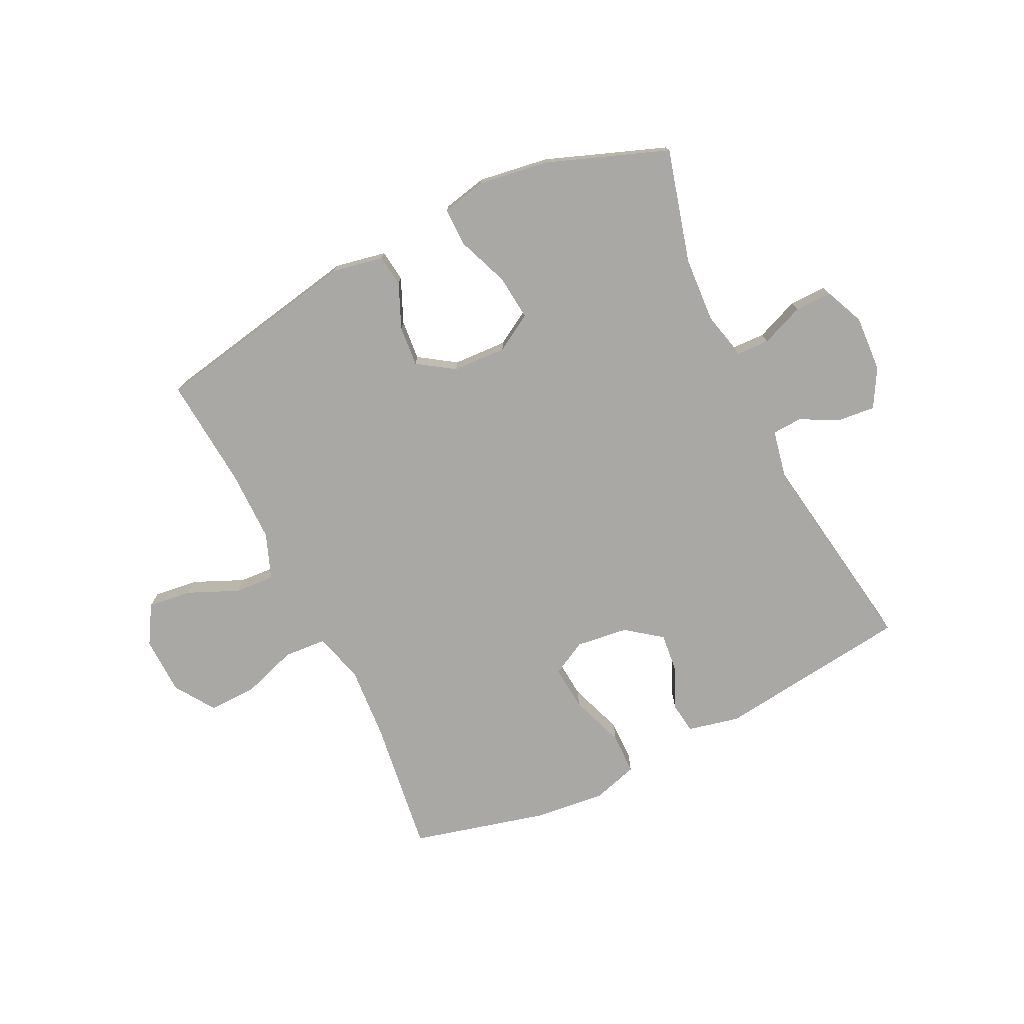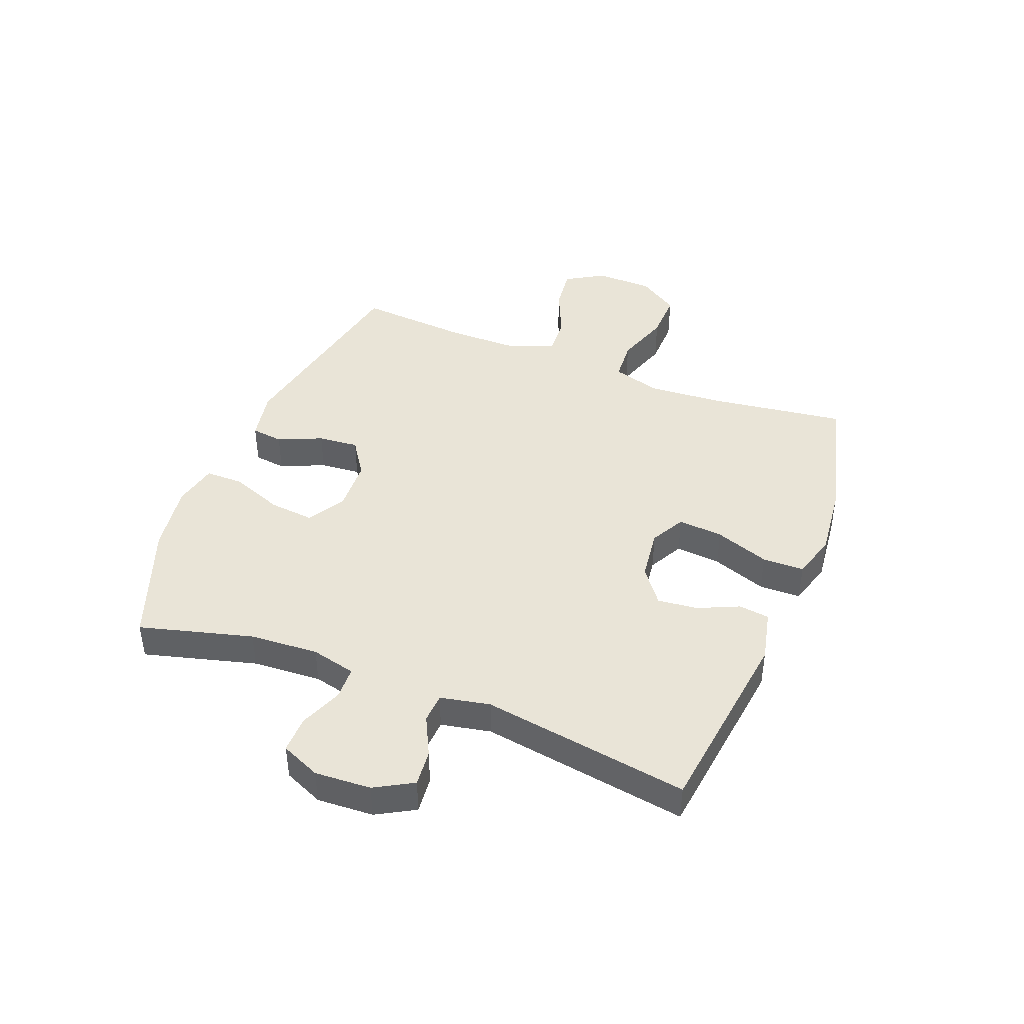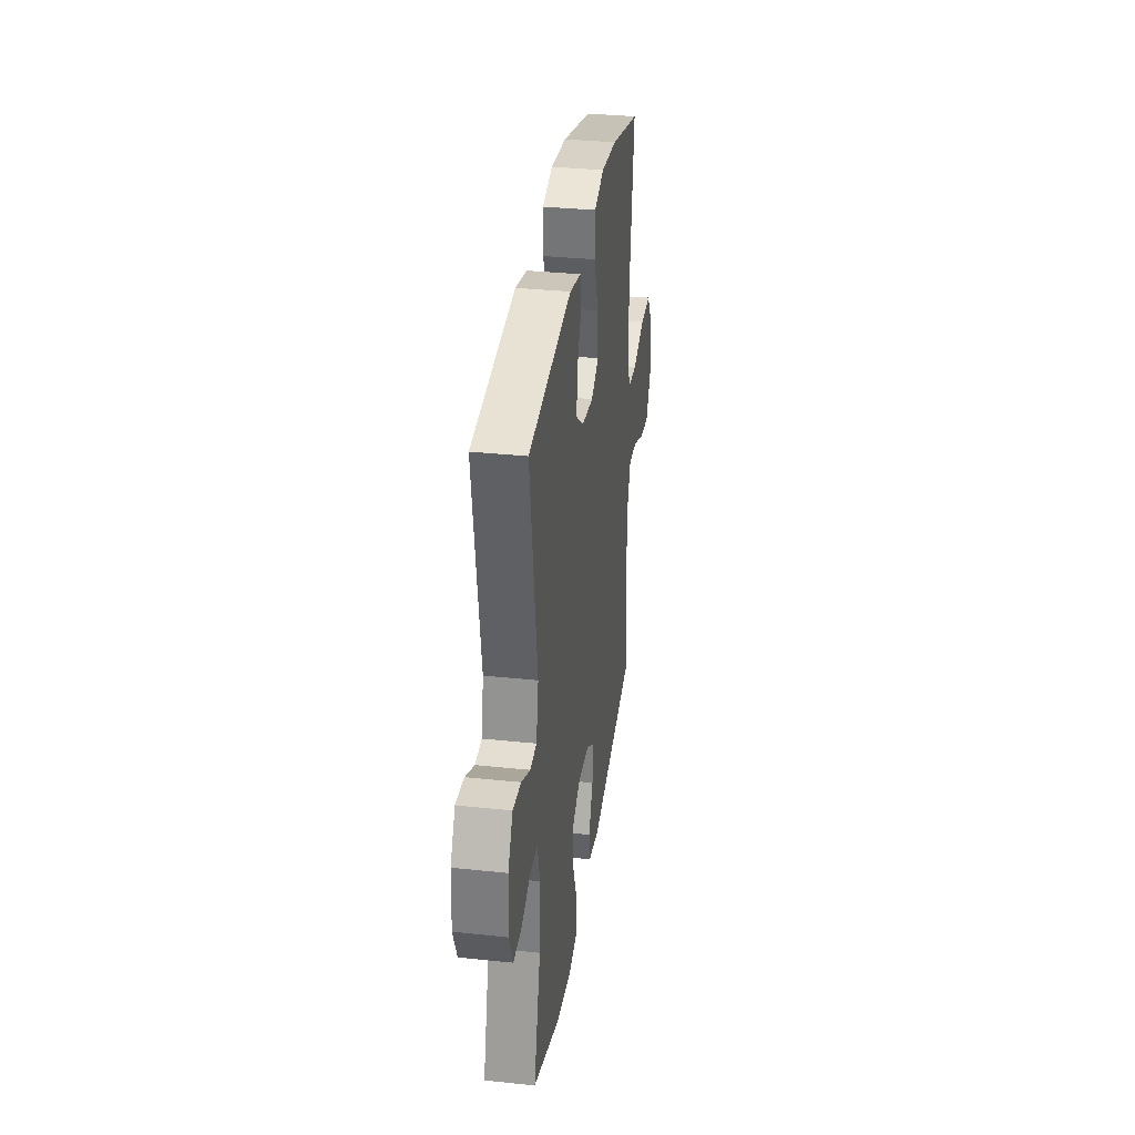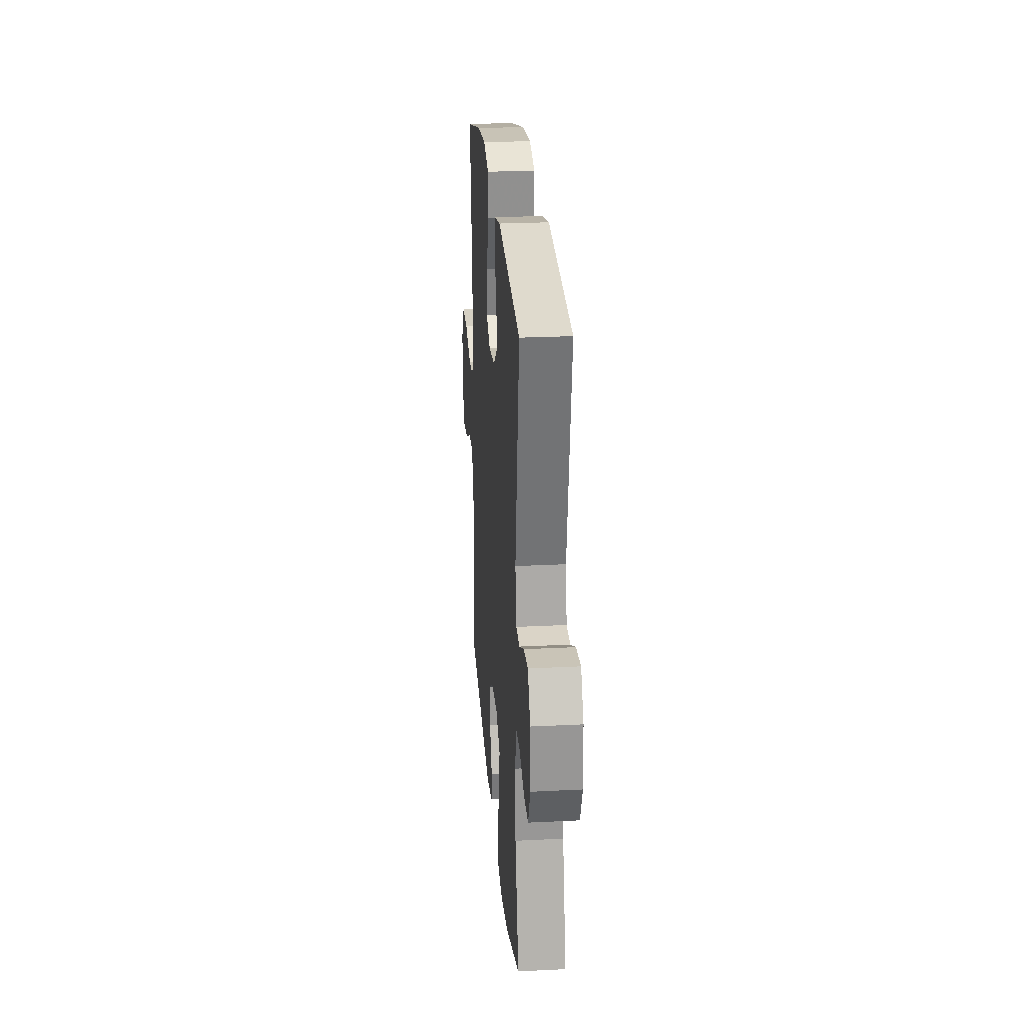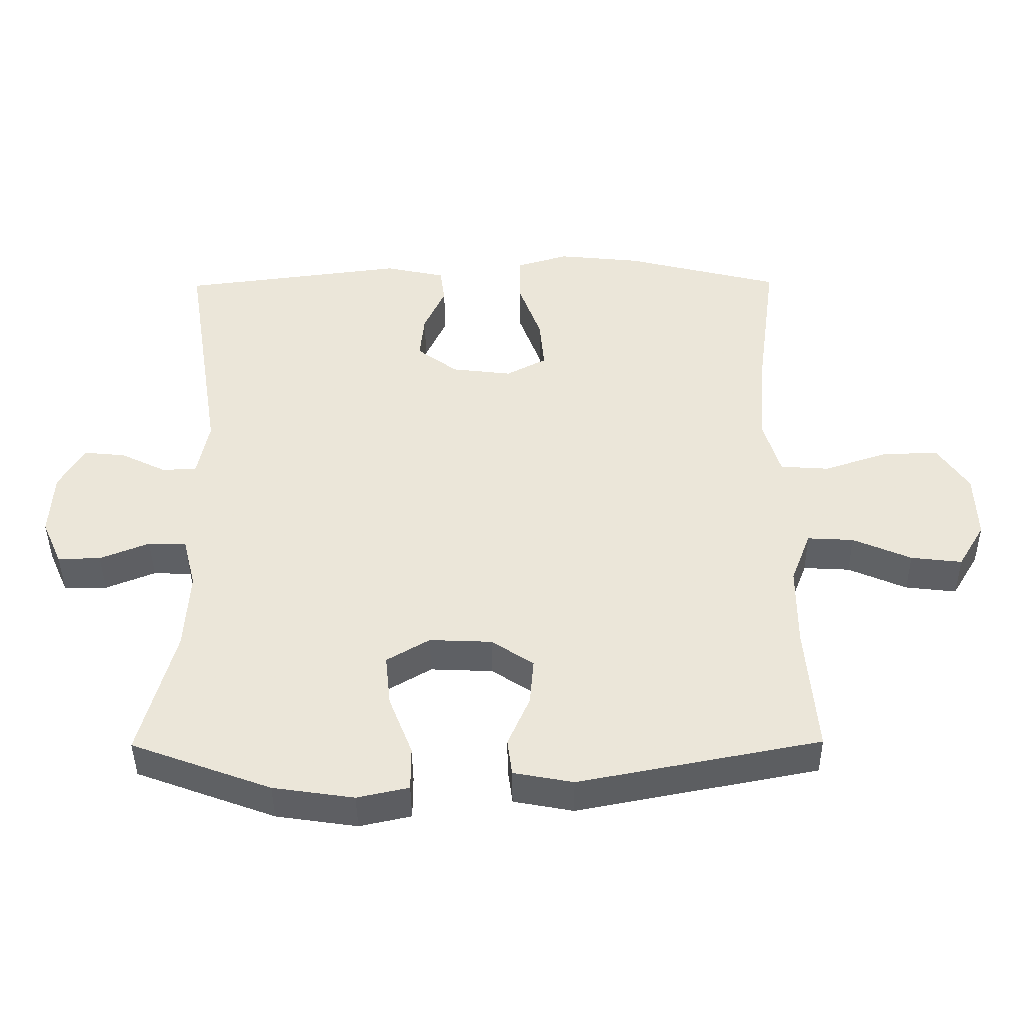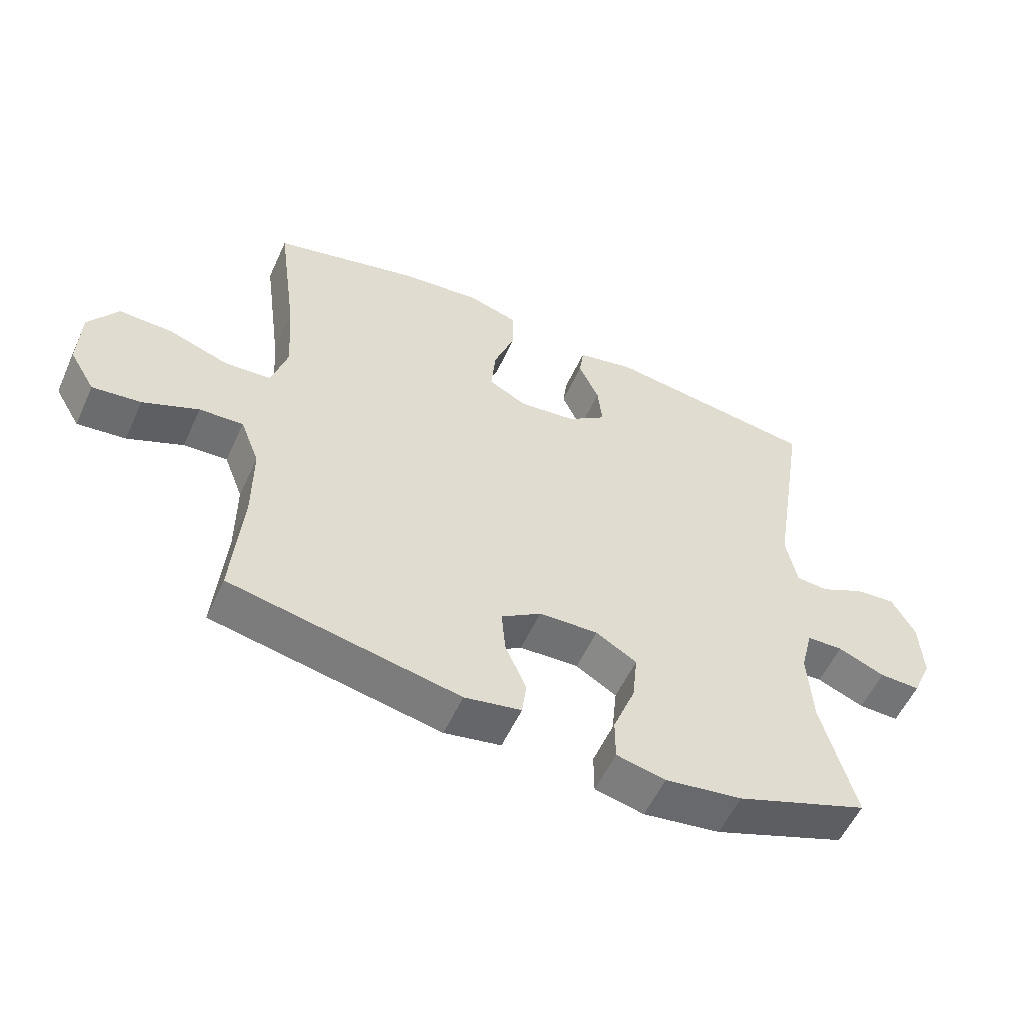
<metadata>
{"format":"obj","ext":"obj","renderer":"f3d","projection":"perspective","resolution":1024,"background":"white","views":[{"elev":-75.1,"azim":-154.1,"up":"+Y"},{"elev":42.9,"azim":-68.7,"up":"+Y"},{"elev":33.1,"azim":-81.7,"up":"+Z"},{"elev":25.5,"azim":-94.6,"up":"+Z"},{"elev":-42.9,"azim":0.5,"up":"+Z"},{"elev":-55.9,"azim":155.6,"up":"+Z"}]}
</metadata>
<code>
v 0.5 0.07 0.5
v 0.469 0.07 0.267
v 0.46 0.07 0.137
v 0.485 0.07 0.052
v 0.558 0.07 0.047
v 0.653 0.07 0.079
v 0.737 0.07 0.081
v 0.783 0.07 0.012
v 0.786 0.07 -0.088
v 0.746 0.07 -0.155
v 0.67 0.07 -0.146
v 0.583 0.07 -0.108
v 0.514 0.07 -0.104
v 0.484 0.07 -0.182
v 0.484 0.07 -0.306
v 0.5 0.07 -0.5
v 0.14 0.07 -0.57
v 0.051 0.07 -0.553
v 0.044 0.07 -0.498
v 0.077 0.07 -0.422
v 0.083 0.07 -0.352
v 0.02 0.07 -0.31
v -0.073 0.07 -0.306
v -0.137 0.07 -0.344
v -0.129 0.07 -0.422
v -0.094 0.07 -0.512
v -0.094 0.07 -0.578
v -0.171 0.07 -0.595
v -0.292 0.07 -0.577
v -0.5 0.07 -0.5
v -0.448 0.07 -0.305
v -0.441 0.07 -0.186
v -0.46 0.07 -0.109
v -0.517 0.07 -0.107
v -0.591 0.07 -0.137
v -0.655 0.07 -0.138
v -0.685 0.07 -0.07
v -0.68 0.07 0.027
v -0.643 0.07 0.093
v -0.58 0.07 0.087
v -0.511 0.07 0.053
v -0.46 0.07 0.056
v -0.443 0.07 0.142
v -0.5 0.07 0.5
v -0.164 0.07 0.543
v -0.074 0.07 0.523
v -0.067 0.07 0.47
v -0.099 0.07 0.399
v -0.106 0.07 0.33
v -0.045 0.07 0.284
v 0.045 0.07 0.273
v 0.105 0.07 0.305
v 0.098 0.07 0.383
v 0.064 0.07 0.477
v 0.065 0.07 0.549
v 0.143 0.07 0.572
v 0.267 0.07 0.559
v 0.5 0 0.5
v 0.469 0 0.267
v 0.46 0 0.137
v 0.485 0 0.052
v 0.558 0 0.047
v 0.653 0 0.079
v 0.737 0 0.081
v 0.783 0 0.012
v 0.786 0 -0.088
v 0.746 0 -0.155
v 0.67 0 -0.146
v 0.583 0 -0.108
v 0.514 0 -0.104
v 0.484 0 -0.182
v 0.484 0 -0.306
v 0.5 0 -0.5
v 0.14 0 -0.57
v 0.051 0 -0.553
v 0.044 0 -0.498
v 0.077 0 -0.422
v 0.083 0 -0.352
v 0.02 0 -0.31
v -0.073 0 -0.306
v -0.137 0 -0.344
v -0.129 0 -0.422
v -0.094 0 -0.512
v -0.094 0 -0.578
v -0.171 0 -0.595
v -0.292 0 -0.577
v -0.5 0 -0.5
v -0.448 0 -0.305
v -0.441 0 -0.186
v -0.46 0 -0.109
v -0.517 0 -0.107
v -0.591 0 -0.137
v -0.655 0 -0.138
v -0.685 0 -0.07
v -0.68 0 0.027
v -0.643 0 0.093
v -0.58 0 0.087
v -0.511 0 0.053
v -0.46 0 0.056
v -0.443 0 0.142
v -0.5 0 0.5
v -0.164 0 0.543
v -0.074 0 0.523
v -0.067 0 0.47
v -0.099 0 0.399
v -0.106 0 0.33
v -0.045 0 0.284
v 0.045 0 0.273
v 0.105 0 0.305
v 0.098 0 0.383
v 0.064 0 0.477
v 0.065 0 0.549
v 0.143 0 0.572
v 0.267 0 0.559
f 57 1 2
f 56 57 2
f 55 56 2
f 54 55 2
f 53 54 2
f 52 53 2 3
f 51 52 3 4
f 50 51 4
f 46 47 48
f 45 46 48
f 44 45 48
f 43 44 48
f 42 43 48 49
f 39 40 41
f 38 39 41
f 37 38 41
f 36 37 41
f 35 36 41
f 34 35 41
f 33 34 41 42
f 42 49 50
f 33 42 50
f 32 33 50
f 29 30 31
f 28 29 31
f 27 28 31
f 26 27 31
f 25 26 31
f 24 25 31 32
f 18 19 20
f 17 18 20
f 16 17 20
f 15 16 20
f 14 15 20 21
f 13 14 21 22
f 10 11 12
f 9 10 12
f 8 9 12
f 7 8 12
f 6 7 12
f 5 6 12
f 4 5 12 13
f 32 50 4
f 24 32 4
f 23 24 4
f 4 13 22 23
f 59 58 114
f 59 114 113
f 59 113 112
f 59 112 111
f 59 111 110
f 60 59 110 109
f 61 60 109 108
f 61 108 107
f 105 104 103
f 105 103 102
f 105 102 101
f 105 101 100
f 106 105 100 99
f 98 97 96
f 98 96 95
f 98 95 94
f 98 94 93
f 98 93 92
f 98 92 91
f 99 98 91 90
f 107 106 99
f 107 99 90
f 107 90 89
f 88 87 86
f 88 86 85
f 88 85 84
f 88 84 83
f 88 83 82
f 89 88 82 81
f 77 76 75
f 77 75 74
f 77 74 73
f 77 73 72
f 78 77 72 71
f 79 78 71 70
f 69 68 67
f 69 67 66
f 69 66 65
f 69 65 64
f 69 64 63
f 69 63 62
f 70 69 62 61
f 61 107 89
f 61 89 81
f 61 81 80
f 80 79 70 61
f 1 58 59 2
f 2 59 60 3
f 3 60 61 4
f 4 61 62 5
f 5 62 63 6
f 6 63 64 7
f 7 64 65 8
f 8 65 66 9
f 9 66 67 10
f 10 67 68 11
f 11 68 69 12
f 12 69 70 13
f 13 70 71 14
f 14 71 72 15
f 15 72 73 16
f 16 73 74 17
f 17 74 75 18
f 18 75 76 19
f 19 76 77 20
f 20 77 78 21
f 21 78 79 22
f 22 79 80 23
f 23 80 81 24
f 24 81 82 25
f 25 82 83 26
f 26 83 84 27
f 27 84 85 28
f 28 85 86 29
f 29 86 87 30
f 30 87 88 31
f 31 88 89 32
f 32 89 90 33
f 33 90 91 34
f 34 91 92 35
f 35 92 93 36
f 36 93 94 37
f 37 94 95 38
f 38 95 96 39
f 39 96 97 40
f 40 97 98 41
f 41 98 99 42
f 42 99 100 43
f 43 100 101 44
f 44 101 102 45
f 45 102 103 46
f 46 103 104 47
f 47 104 105 48
f 48 105 106 49
f 49 106 107 50
f 50 107 108 51
f 51 108 109 52
f 52 109 110 53
f 53 110 111 54
f 54 111 112 55
f 55 112 113 56
f 56 113 114 57
f 57 114 58 1

</code>
